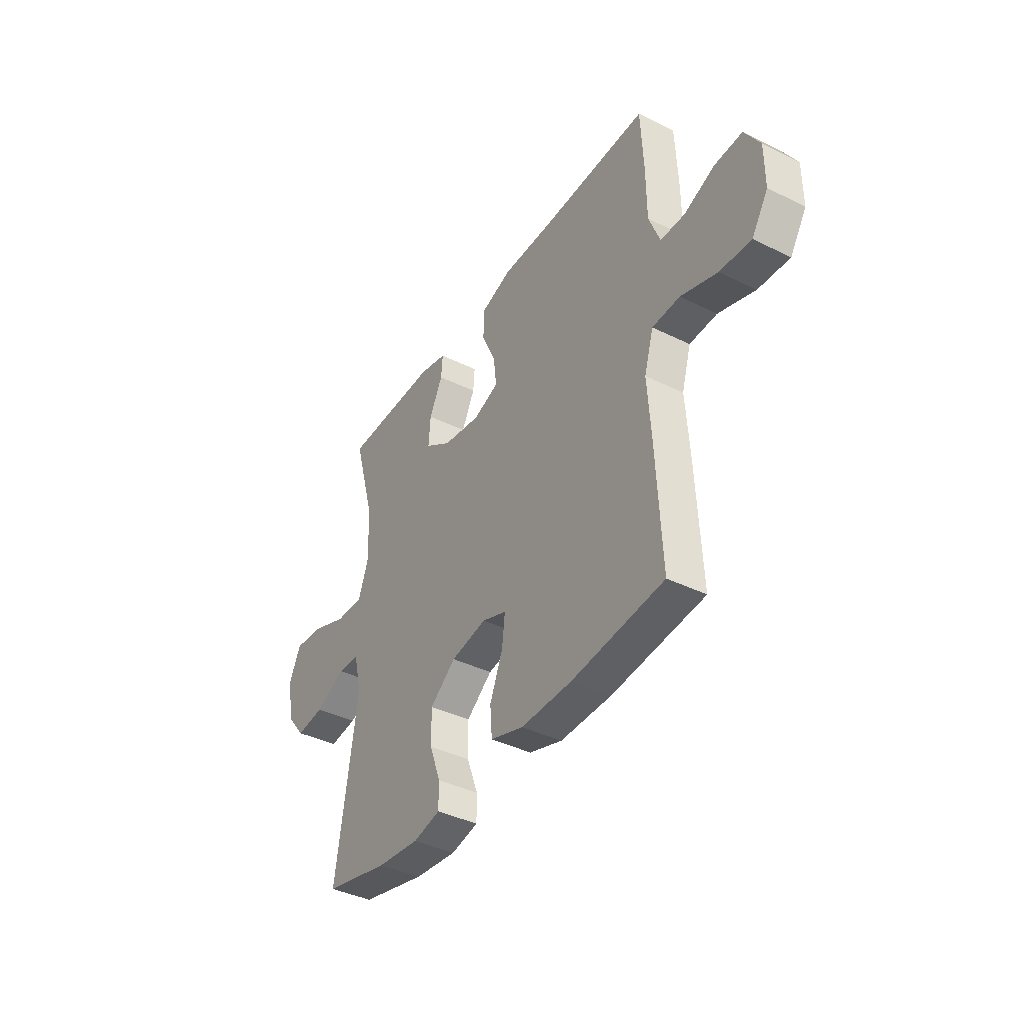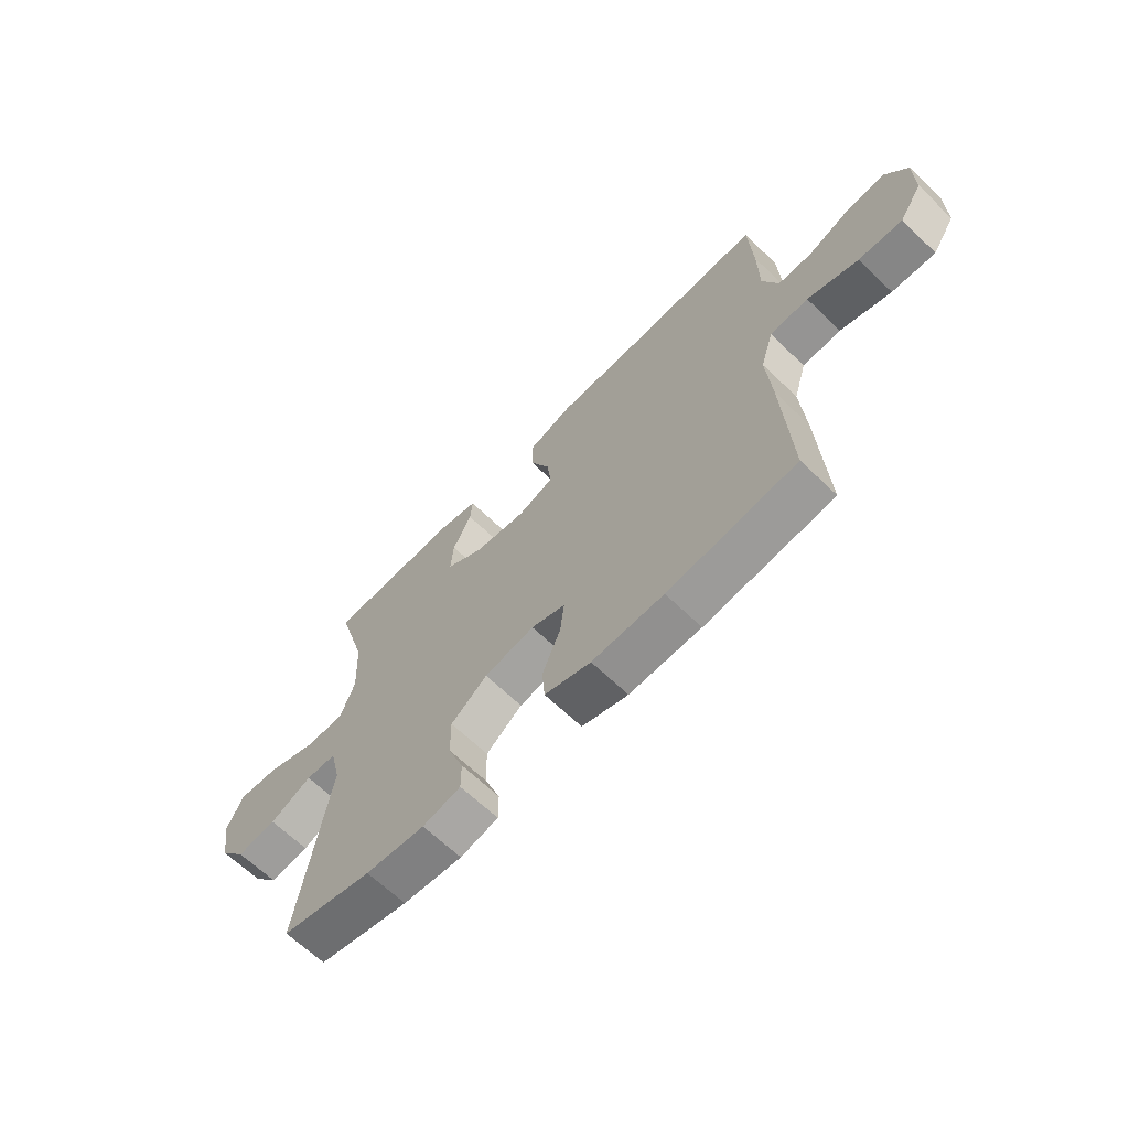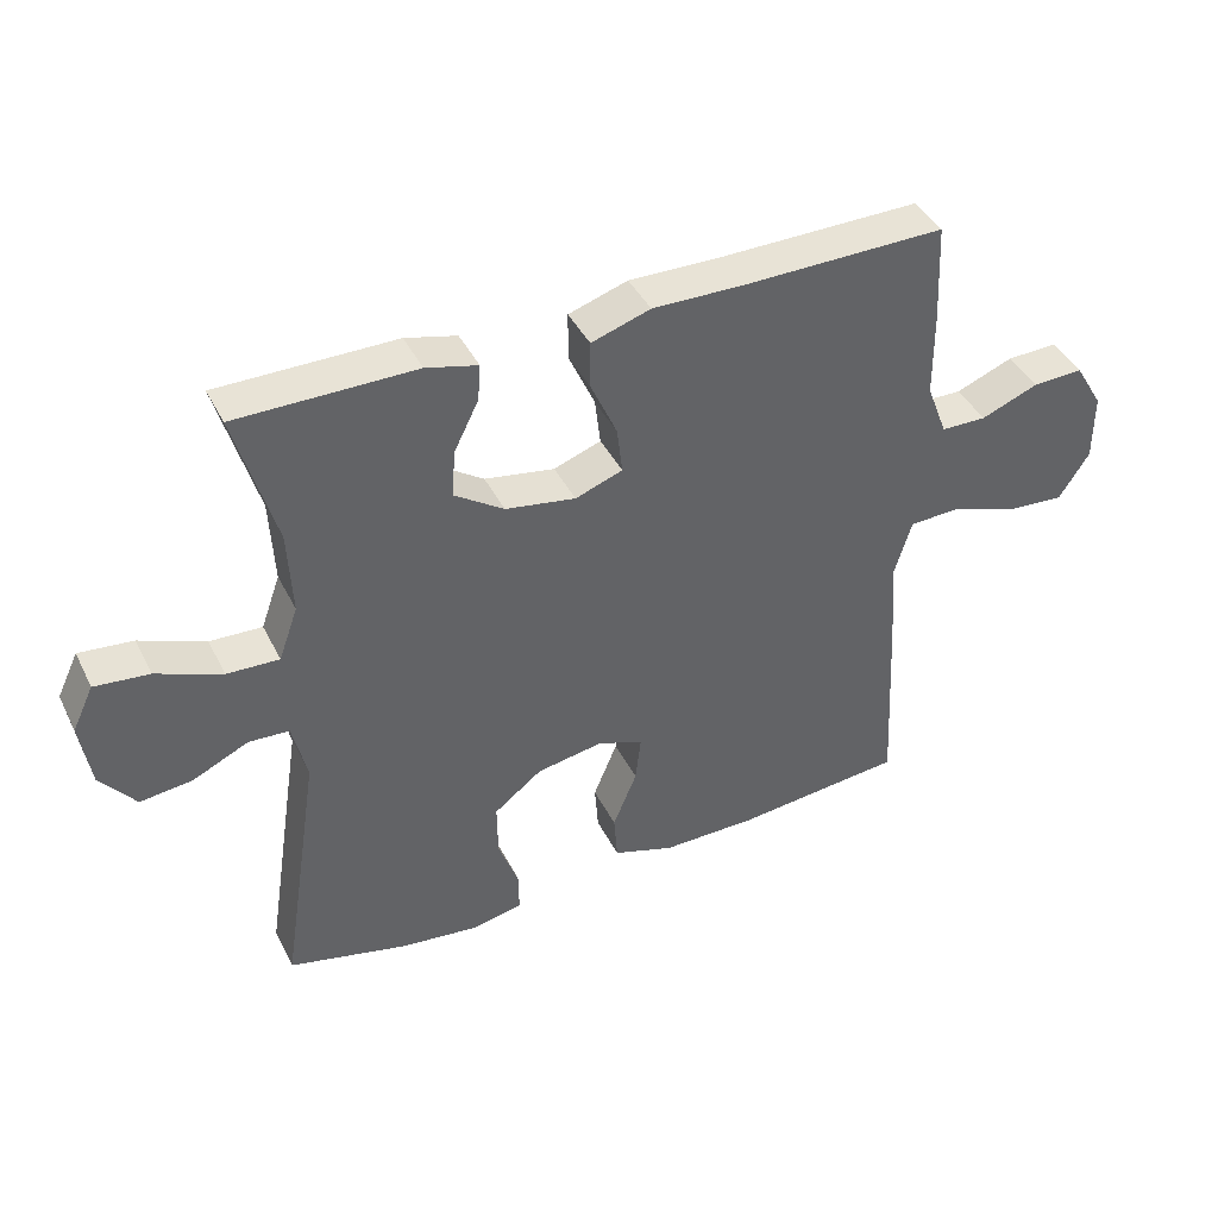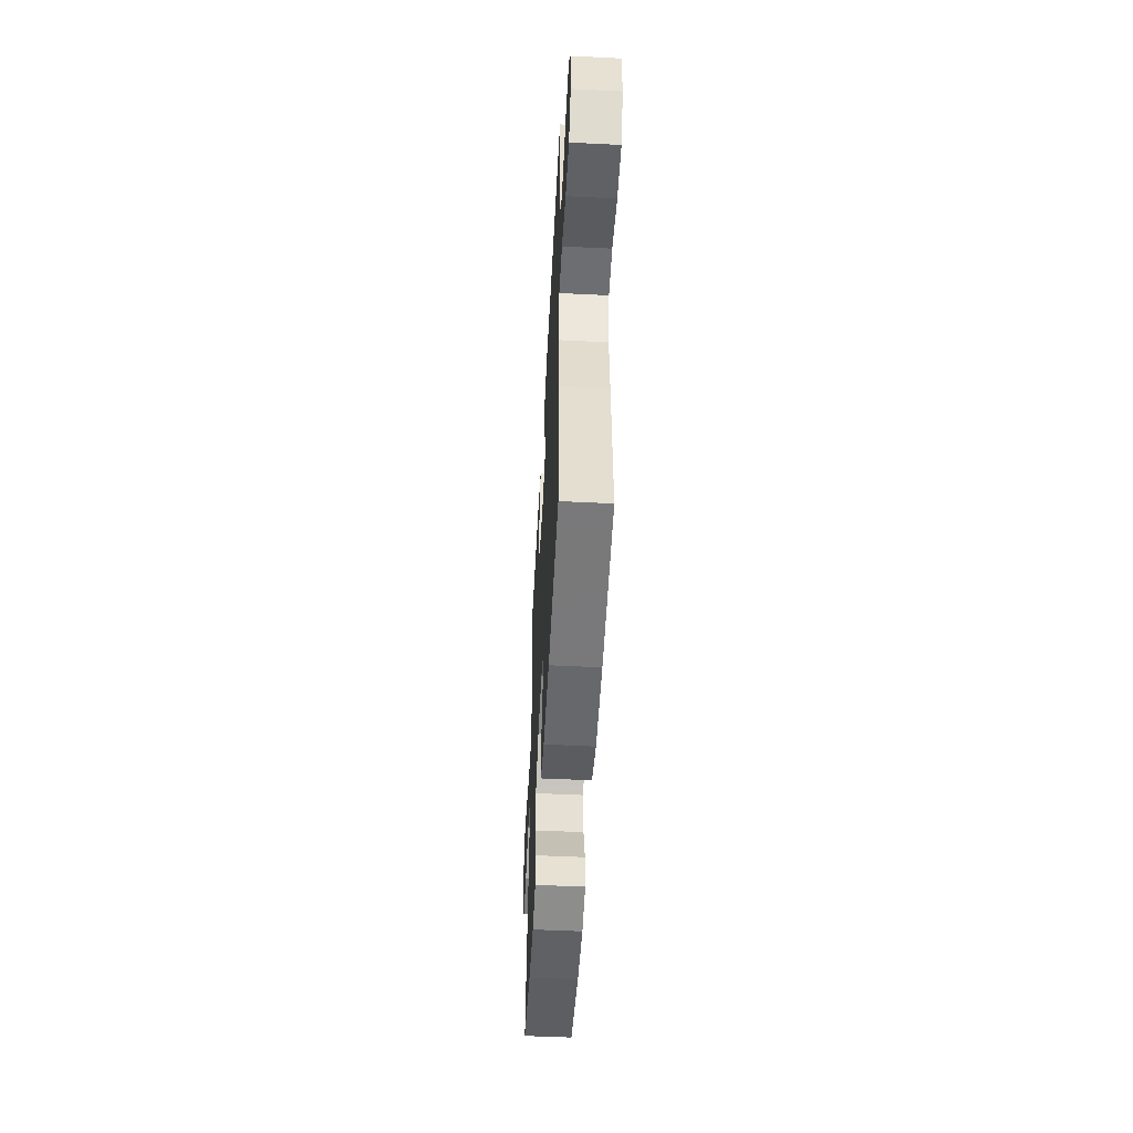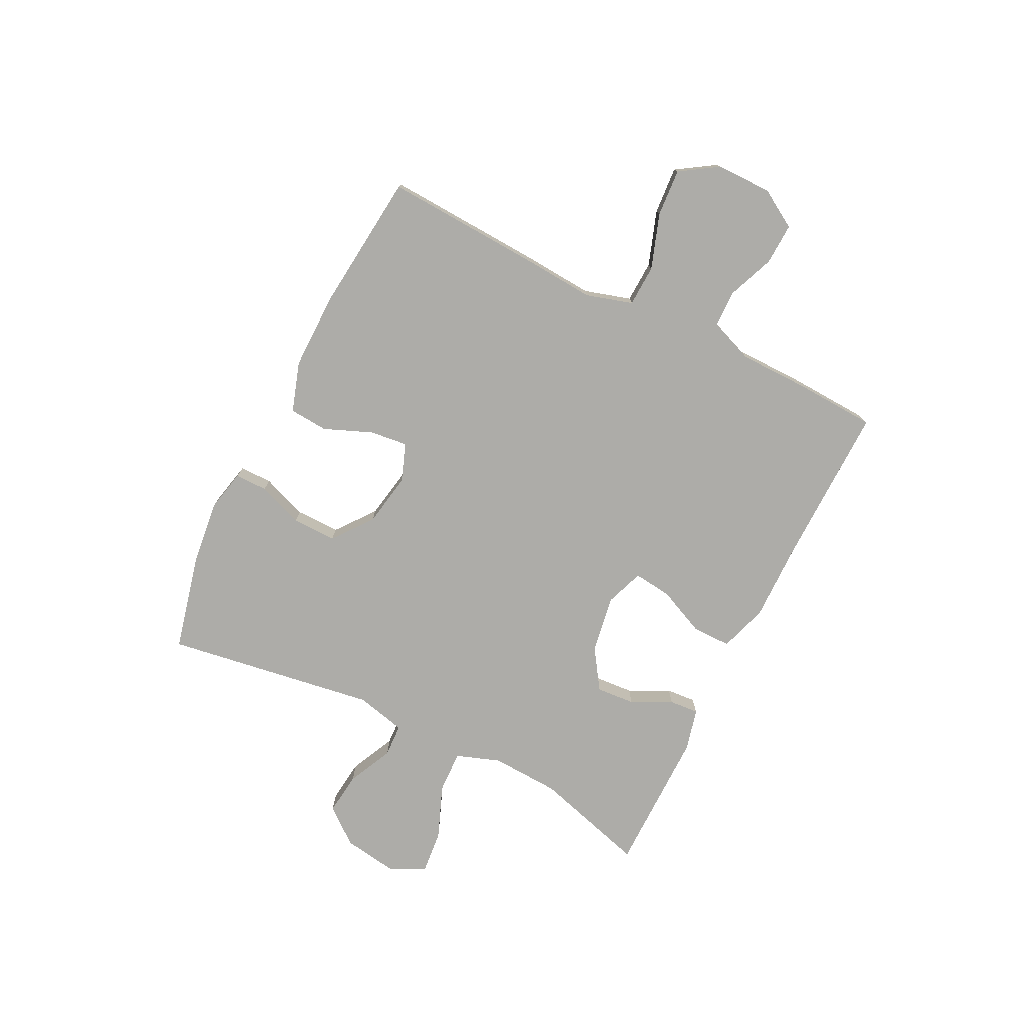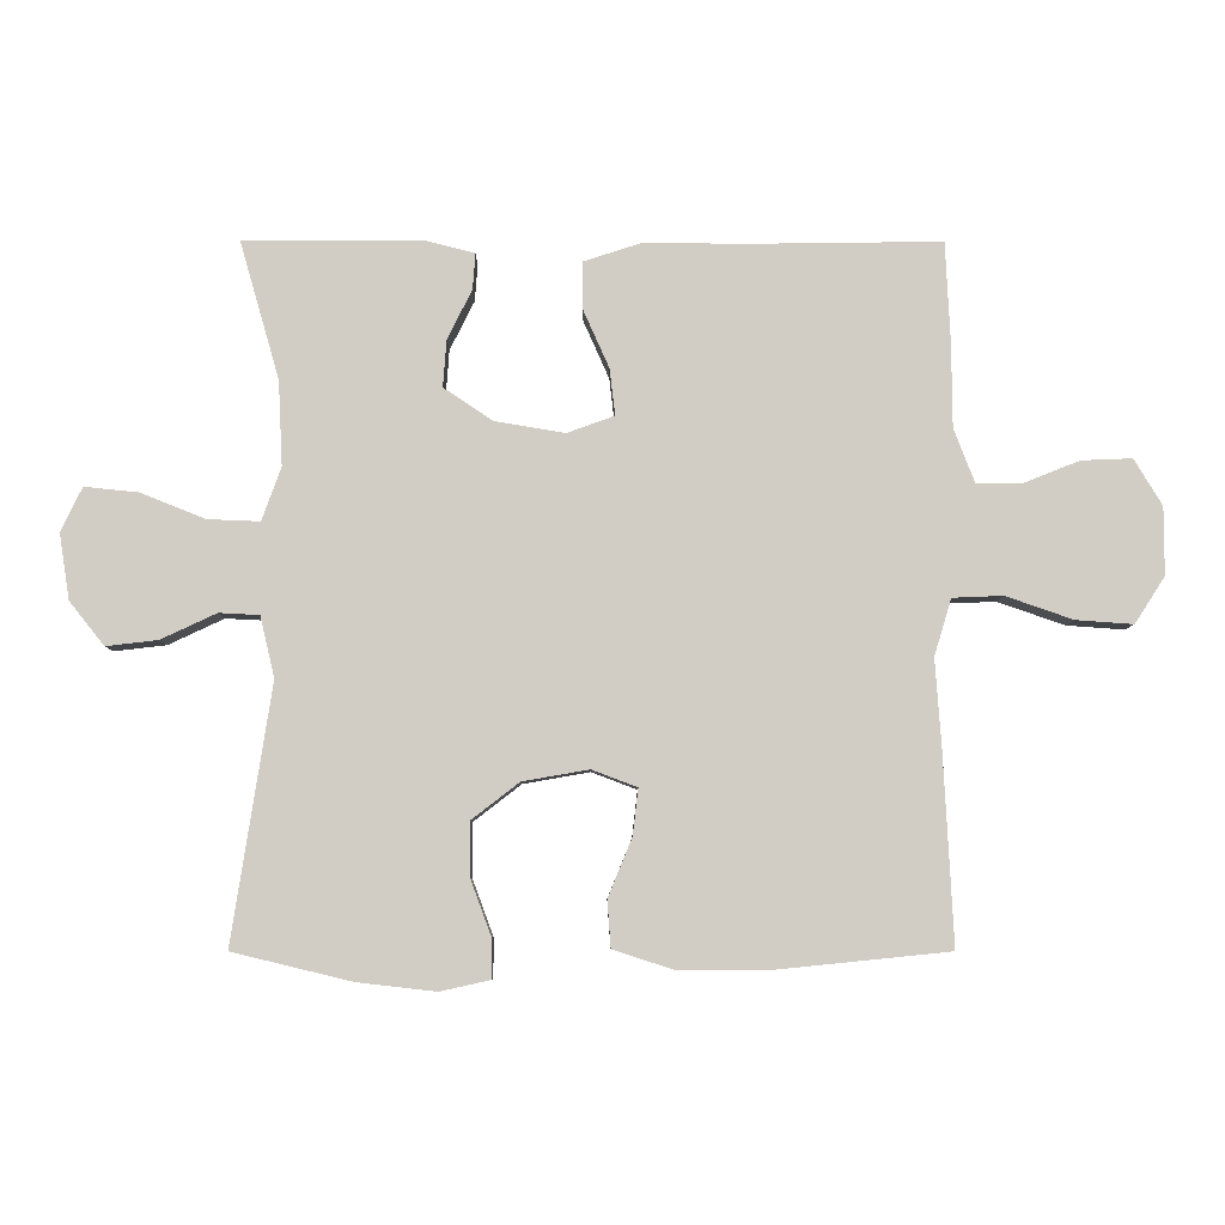
<metadata>
{"format":"obj","ext":"obj","renderer":"f3d","projection":"perspective","resolution":1024,"background":"white","views":[{"elev":-39.9,"azim":-121.3,"up":"+Z"},{"elev":-65.4,"azim":-134.0,"up":"+Z"},{"elev":41.6,"azim":155.1,"up":"+Z"},{"elev":-52.0,"azim":-93.0,"up":"+Z"},{"elev":-76.6,"azim":-116.6,"up":"+Y"},{"elev":-6.6,"azim":179.6,"up":"+Z"}]}
</metadata>
<code>
v 0.5 0.07 0.5
v 0.442 0.07 0.298
v 0.436 0.07 0.175
v 0.464 0.07 0.097
v 0.54 0.07 0.1
v 0.635 0.07 0.138
v 0.714 0.07 0.146
v 0.745 0.07 0.081
v 0.73 0.07 -0.015
v 0.679 0.07 -0.079
v 0.603 0.07 -0.07
v 0.522 0.07 -0.032
v 0.463 0.07 -0.035
v 0.442 0.07 -0.124
v 0.5 0.07 -0.5
v 0.325 0.07 -0.542
v 0.211 0.07 -0.555
v 0.138 0.07 -0.539
v 0.138 0.07 -0.481
v 0.168 0.07 -0.4
v 0.169 0.07 -0.321
v 0.099 0.07 -0.267
v 0.002 0.07 -0.25
v -0.064 0.07 -0.275
v -0.056 0.07 -0.343
v -0.021 0.07 -0.428
v -0.026 0.07 -0.497
v -0.115 0.07 -0.526
v -0.253 0.07 -0.525
v -0.5 0.07 -0.5
v -0.486 0.07 -0.223
v -0.477 0.07 -0.093
v -0.502 0.07 -0.01
v -0.576 0.07 -0.007
v -0.674 0.07 -0.041
v -0.758 0.07 -0.047
v -0.802 0.07 0.021
v -0.802 0.07 0.12
v -0.761 0.07 0.188
v -0.687 0.07 0.185
v -0.604 0.07 0.152
v -0.538 0.07 0.153
v -0.508 0.07 0.231
v -0.507 0.07 0.353
v -0.5 0.07 0.5
v -0.208 0.07 0.496
v -0.072 0.07 0.498
v 0.014 0.07 0.47
v 0.014 0.07 0.401
v -0.024 0.07 0.316
v -0.032 0.07 0.248
v 0.037 0.07 0.223
v 0.139 0.07 0.24
v 0.211 0.07 0.288
v 0.206 0.07 0.357
v 0.17 0.07 0.429
v 0.166 0.07 0.482
v 0.241 0.07 0.501
v 0.5 0 0.5
v 0.442 0 0.298
v 0.436 0 0.175
v 0.464 0 0.097
v 0.54 0 0.1
v 0.635 0 0.138
v 0.714 0 0.146
v 0.745 0 0.081
v 0.73 0 -0.015
v 0.679 0 -0.079
v 0.603 0 -0.07
v 0.522 0 -0.032
v 0.463 0 -0.035
v 0.442 0 -0.124
v 0.5 0 -0.5
v 0.325 0 -0.542
v 0.211 0 -0.555
v 0.138 0 -0.539
v 0.138 0 -0.481
v 0.168 0 -0.4
v 0.169 0 -0.321
v 0.099 0 -0.267
v 0.002 0 -0.25
v -0.064 0 -0.275
v -0.056 0 -0.343
v -0.021 0 -0.428
v -0.026 0 -0.497
v -0.115 0 -0.526
v -0.253 0 -0.525
v -0.5 0 -0.5
v -0.486 0 -0.223
v -0.477 0 -0.093
v -0.502 0 -0.01
v -0.576 0 -0.007
v -0.674 0 -0.041
v -0.758 0 -0.047
v -0.802 0 0.021
v -0.802 0 0.12
v -0.761 0 0.188
v -0.687 0 0.185
v -0.604 0 0.152
v -0.538 0 0.153
v -0.508 0 0.231
v -0.507 0 0.353
v -0.5 0 0.5
v -0.208 0 0.496
v -0.072 0 0.498
v 0.014 0 0.47
v 0.014 0 0.401
v -0.024 0 0.316
v -0.032 0 0.248
v 0.037 0 0.223
v 0.139 0 0.24
v 0.211 0 0.288
v 0.206 0 0.357
v 0.17 0 0.429
v 0.166 0 0.482
v 0.241 0 0.501
f 55 56 57 58
f 54 55 58 1
f 47 48 49 50
f 46 47 50 51
f 43 44 45 46
f 42 43 46 51
f 38 39 40 41
f 38 41 42
f 37 38 42
f 34 35 36 37
f 33 34 37 42
f 32 33 42 51
f 25 26 27 28
f 24 25 28 29
f 17 18 19 20
f 17 20 21
f 14 15 16 17
f 13 14 17 21
f 9 10 11 12
f 9 12 13
f 8 9 13
f 5 6 7 8
f 4 5 8 13
f 3 4 13 21
f 54 1 2
f 53 54 2 3
f 31 32 51 52
f 24 29 30 31
f 23 24 31 52
f 22 23 52 53
f 3 21 22 53
f 116 115 114 113
f 59 116 113 112
f 108 107 106 105
f 109 108 105 104
f 104 103 102 101
f 109 104 101 100
f 99 98 97 96
f 100 99 96
f 100 96 95
f 95 94 93 92
f 100 95 92 91
f 109 100 91 90
f 86 85 84 83
f 87 86 83 82
f 78 77 76 75
f 79 78 75
f 75 74 73 72
f 79 75 72 71
f 70 69 68 67
f 71 70 67
f 71 67 66
f 66 65 64 63
f 71 66 63 62
f 79 71 62 61
f 60 59 112
f 61 60 112 111
f 110 109 90 89
f 89 88 87 82
f 110 89 82 81
f 111 110 81 80
f 111 80 79 61
f 1 59 60 2
f 2 60 61 3
f 3 61 62 4
f 4 62 63 5
f 5 63 64 6
f 6 64 65 7
f 7 65 66 8
f 8 66 67 9
f 9 67 68 10
f 10 68 69 11
f 11 69 70 12
f 12 70 71 13
f 13 71 72 14
f 14 72 73 15
f 15 73 74 16
f 16 74 75 17
f 17 75 76 18
f 18 76 77 19
f 19 77 78 20
f 20 78 79 21
f 21 79 80 22
f 22 80 81 23
f 23 81 82 24
f 24 82 83 25
f 25 83 84 26
f 26 84 85 27
f 27 85 86 28
f 28 86 87 29
f 29 87 88 30
f 30 88 89 31
f 31 89 90 32
f 32 90 91 33
f 33 91 92 34
f 34 92 93 35
f 35 93 94 36
f 36 94 95 37
f 37 95 96 38
f 38 96 97 39
f 39 97 98 40
f 40 98 99 41
f 41 99 100 42
f 42 100 101 43
f 43 101 102 44
f 44 102 103 45
f 45 103 104 46
f 46 104 105 47
f 47 105 106 48
f 48 106 107 49
f 49 107 108 50
f 50 108 109 51
f 51 109 110 52
f 52 110 111 53
f 53 111 112 54
f 54 112 113 55
f 55 113 114 56
f 56 114 115 57
f 57 115 116 58
f 58 116 59 1

</code>
